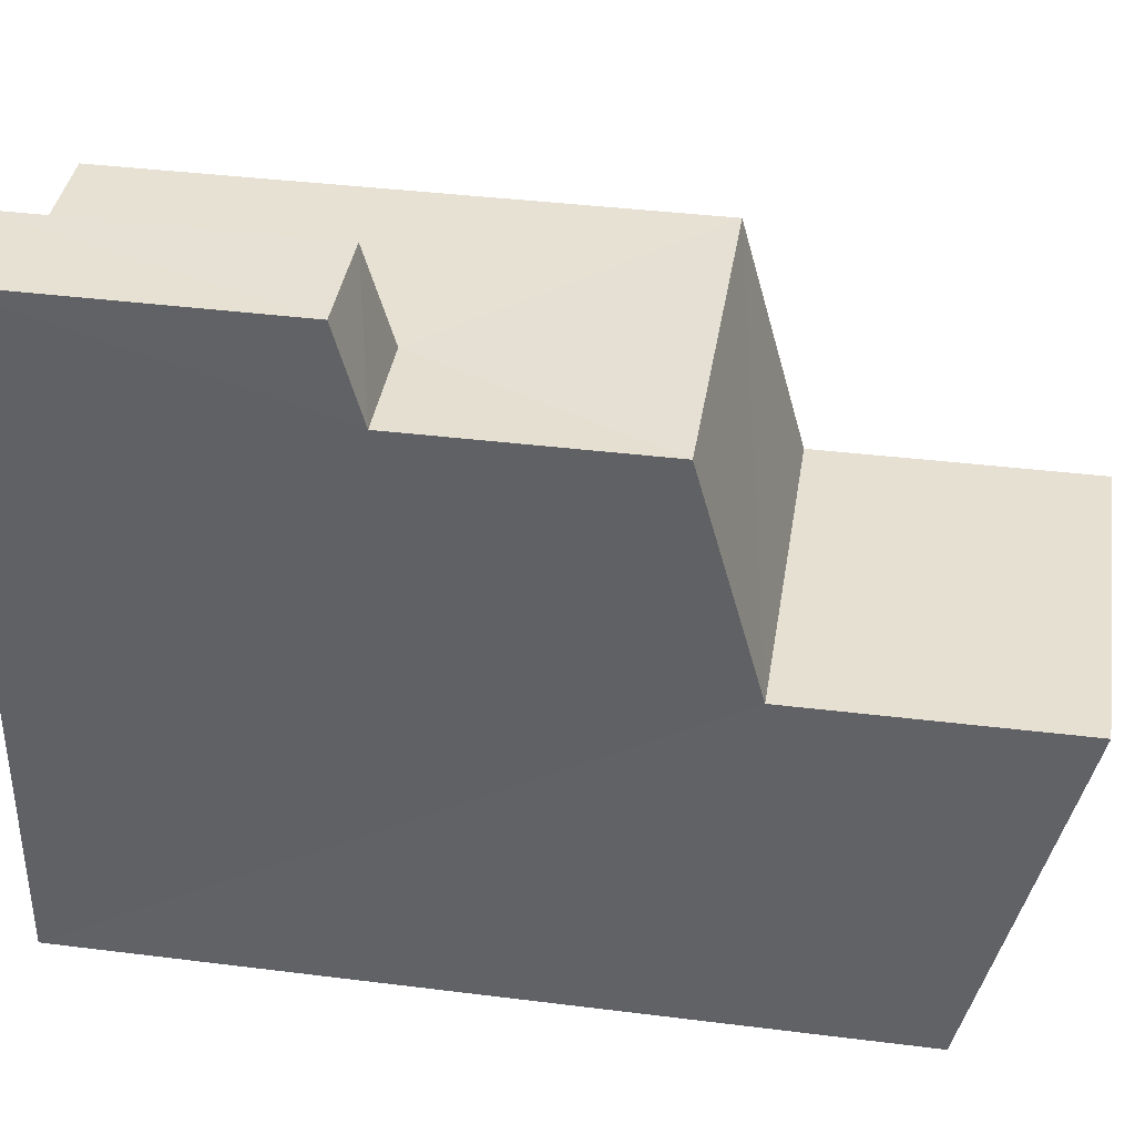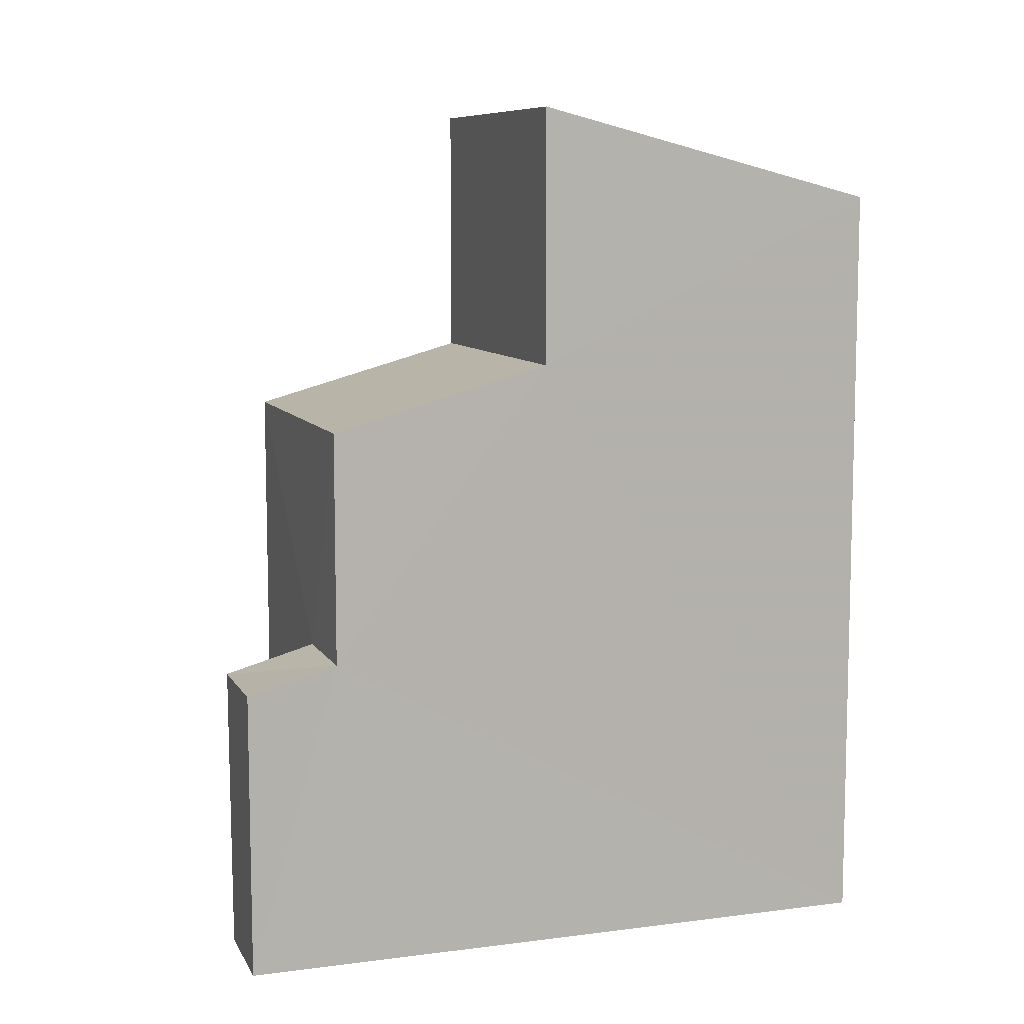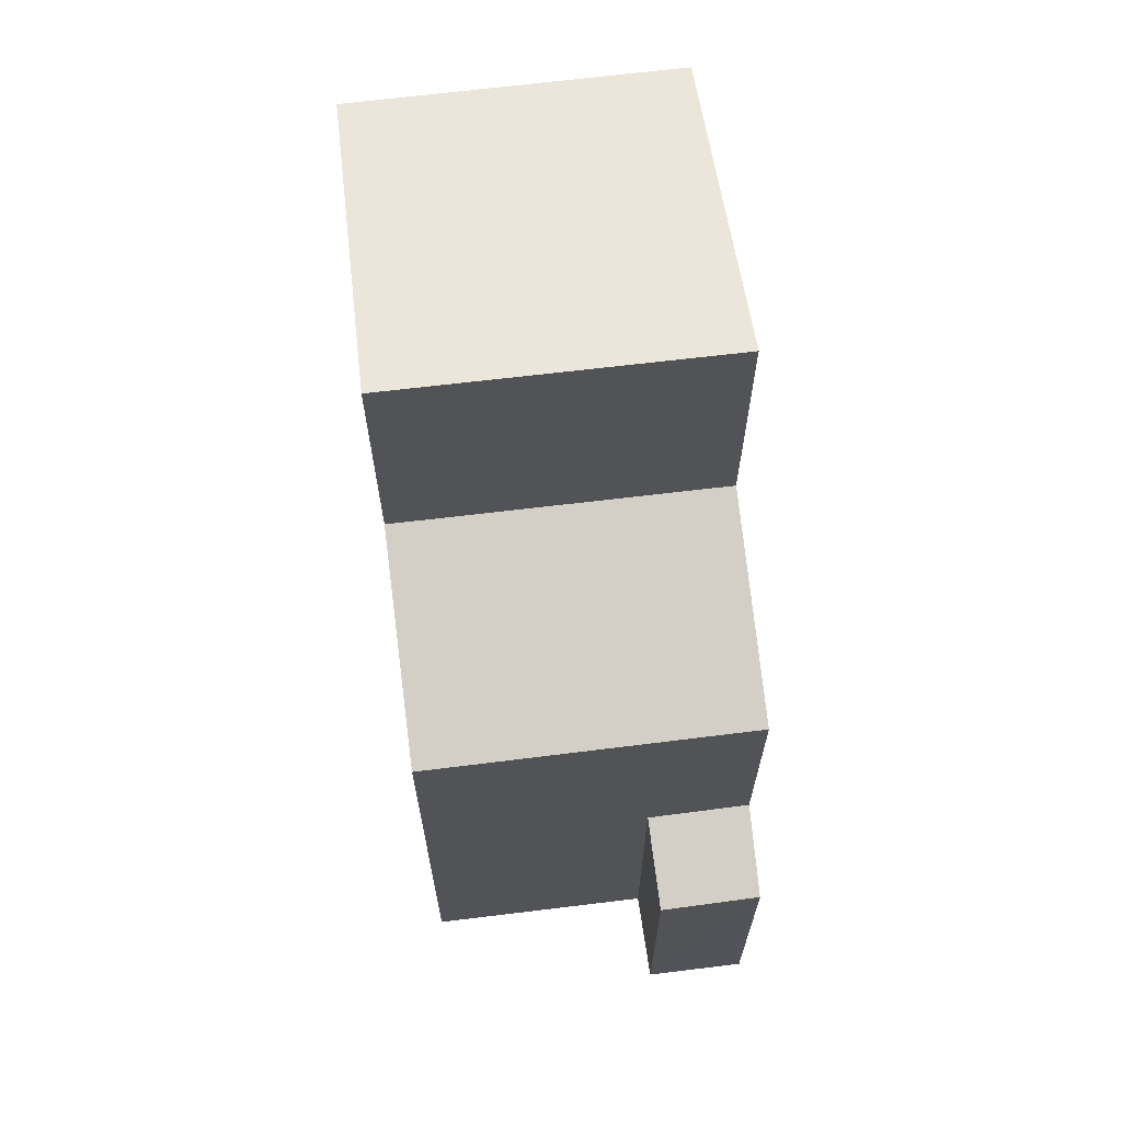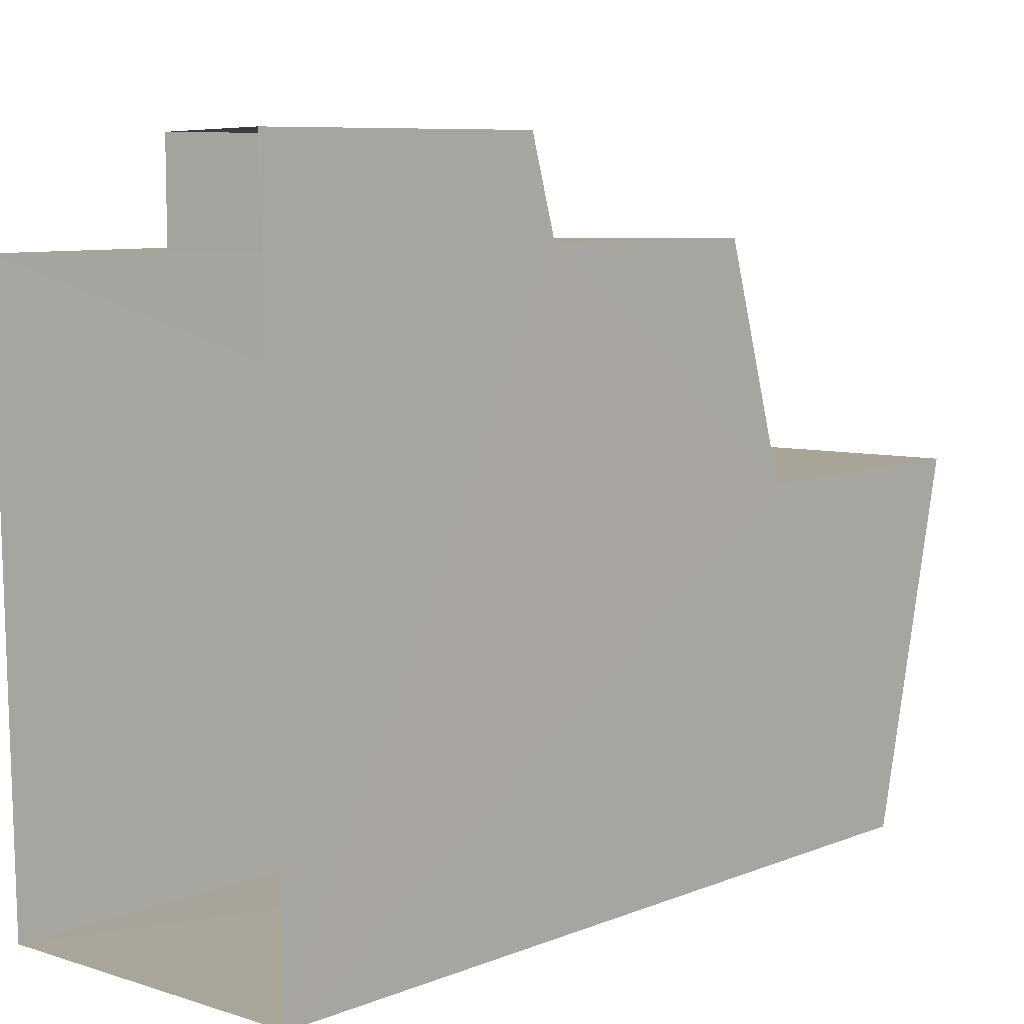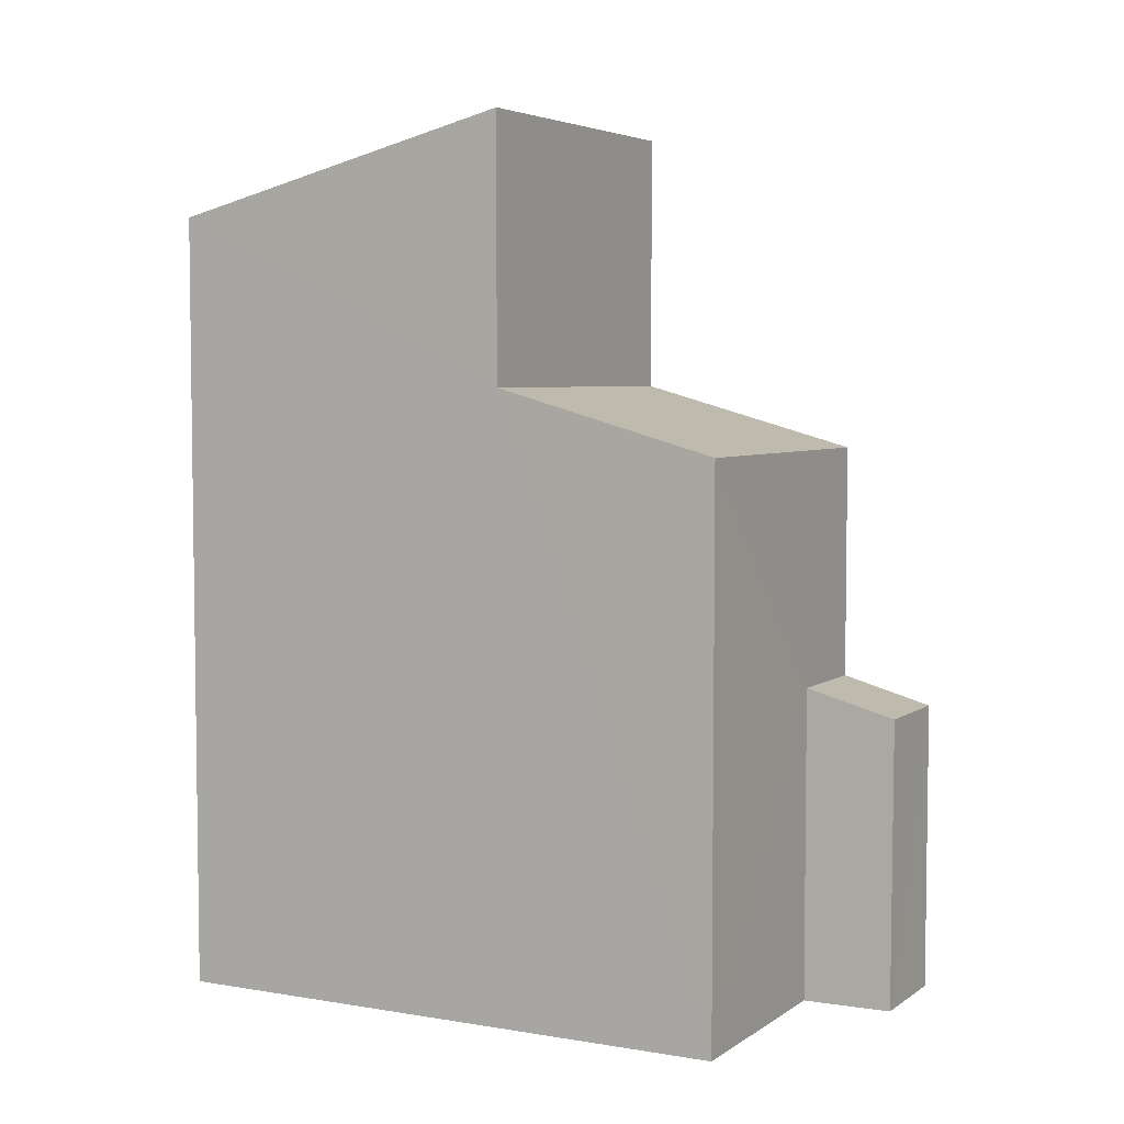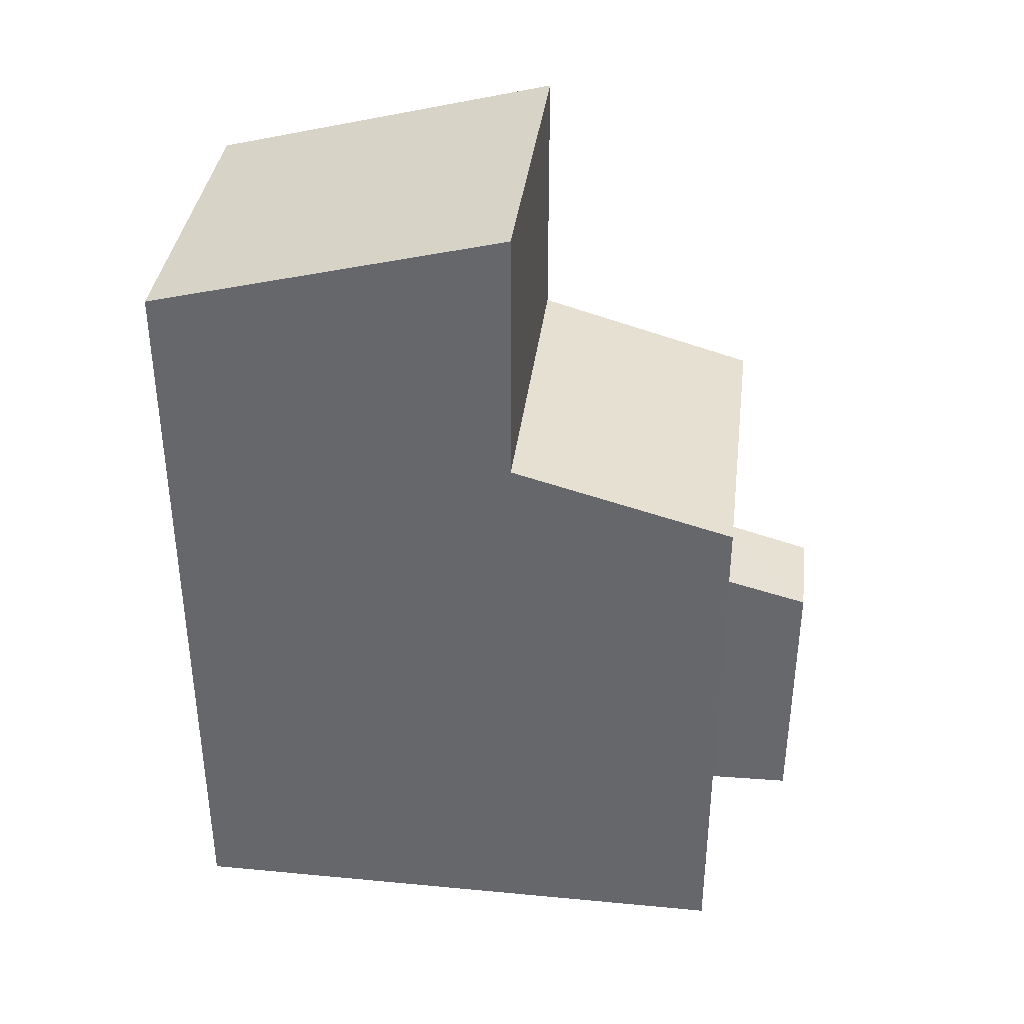
<metadata>
{"format":"obj","ext":"obj","renderer":"f3d","projection":"perspective","resolution":1024,"background":"white","views":[{"elev":39.7,"azim":-81.1,"up":"+Y"},{"elev":8.9,"azim":-109.9,"up":"+Z"},{"elev":66.4,"azim":171.7,"up":"+Z"},{"elev":8.1,"azim":-137.1,"up":"+Y"},{"elev":4.8,"azim":116.7,"up":"+Z"},{"elev":36.9,"azim":95.8,"up":"+Z"}]}
</metadata>
<code>
v -3.729e+05 -1.05e+05 24.83
v -3.729e+05 -1.05e+05 24.84
v -3.729e+05 -1.05e+05 24.83
v -3.729e+05 -1.05e+05 24.83
v -3.729e+05 -1.05e+05 24.84
v -3.729e+05 -1.05e+05 24.83
v -3.729e+05 -1.05e+05 35.79
v -3.729e+05 -1.05e+05 34.66
v -3.729e+05 -1.05e+05 34.66
v -3.729e+05 -1.05e+05 35.79
v -3.729e+05 -1.05e+05 32.54
v -3.729e+05 -1.05e+05 31.76
v -3.729e+05 -1.05e+05 31.76
v -3.729e+05 -1.05e+05 32.54
v -3.729e+05 -1.05e+05 28.8
v -3.729e+05 -1.05e+05 28.48
v -3.729e+05 -1.05e+05 28.48
v -3.729e+05 -1.05e+05 28.8
f 1 2 3
f 3 4 1
f 5 2 1
f 6 5 1
f 7 8 9
f 7 10 8
f 11 12 13
f 11 14 12
f 15 16 17
f 15 18 16
f 8 11 2
f 3 2 15
f 8 10 11
f 3 15 17
f 15 11 13
f 2 11 15
f 14 10 7
f 14 11 10
f 1 4 16
f 18 1 16
f 6 18 12
f 12 18 13
f 6 1 18
f 13 18 15
f 8 2 5
f 9 8 5
f 17 4 3
f 17 16 4
f 7 9 14
f 9 5 14
f 14 6 12
f 14 5 6

</code>
